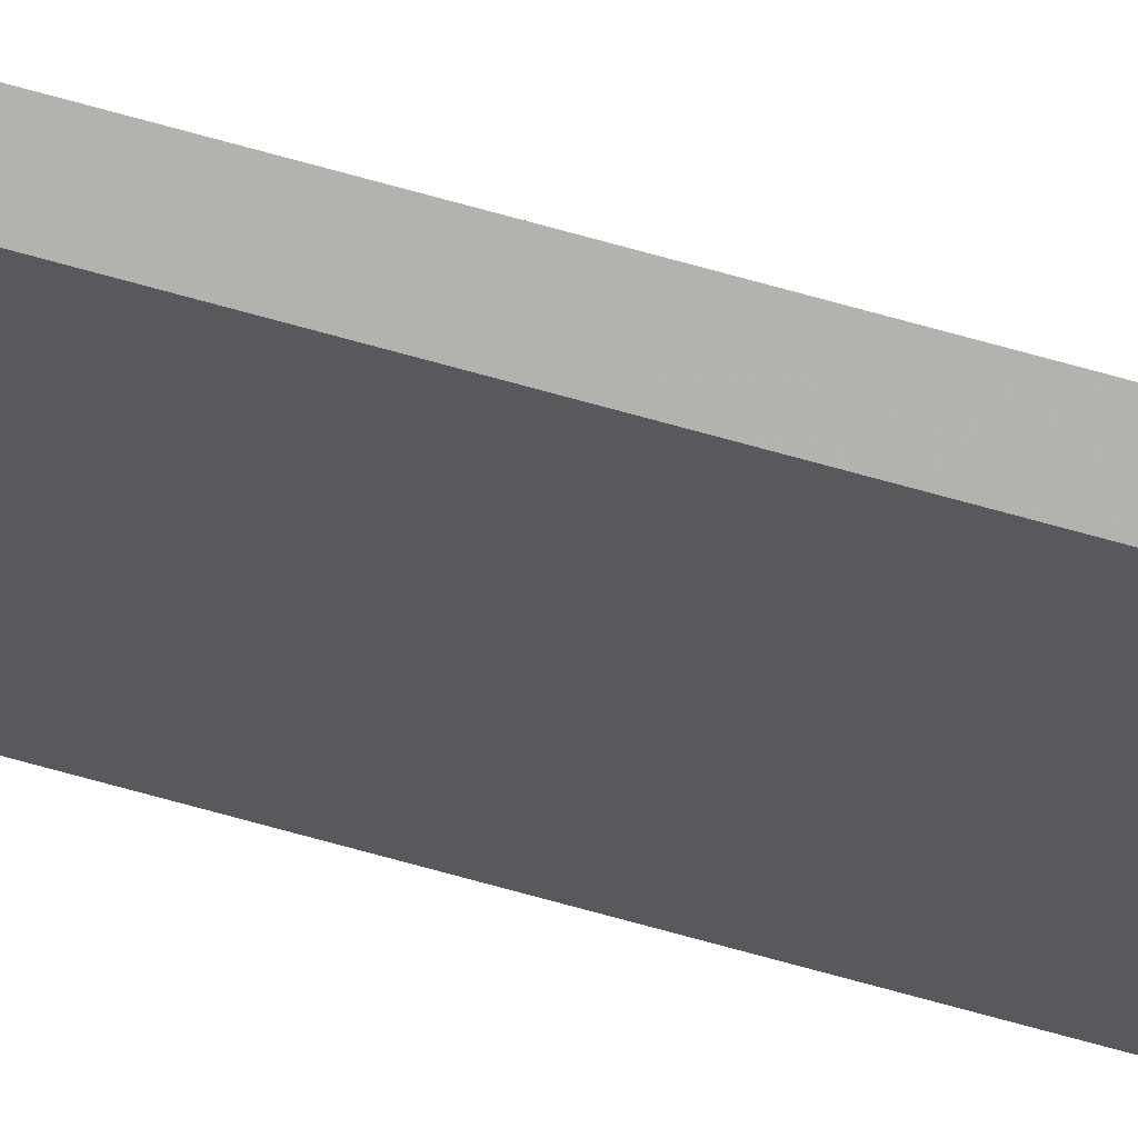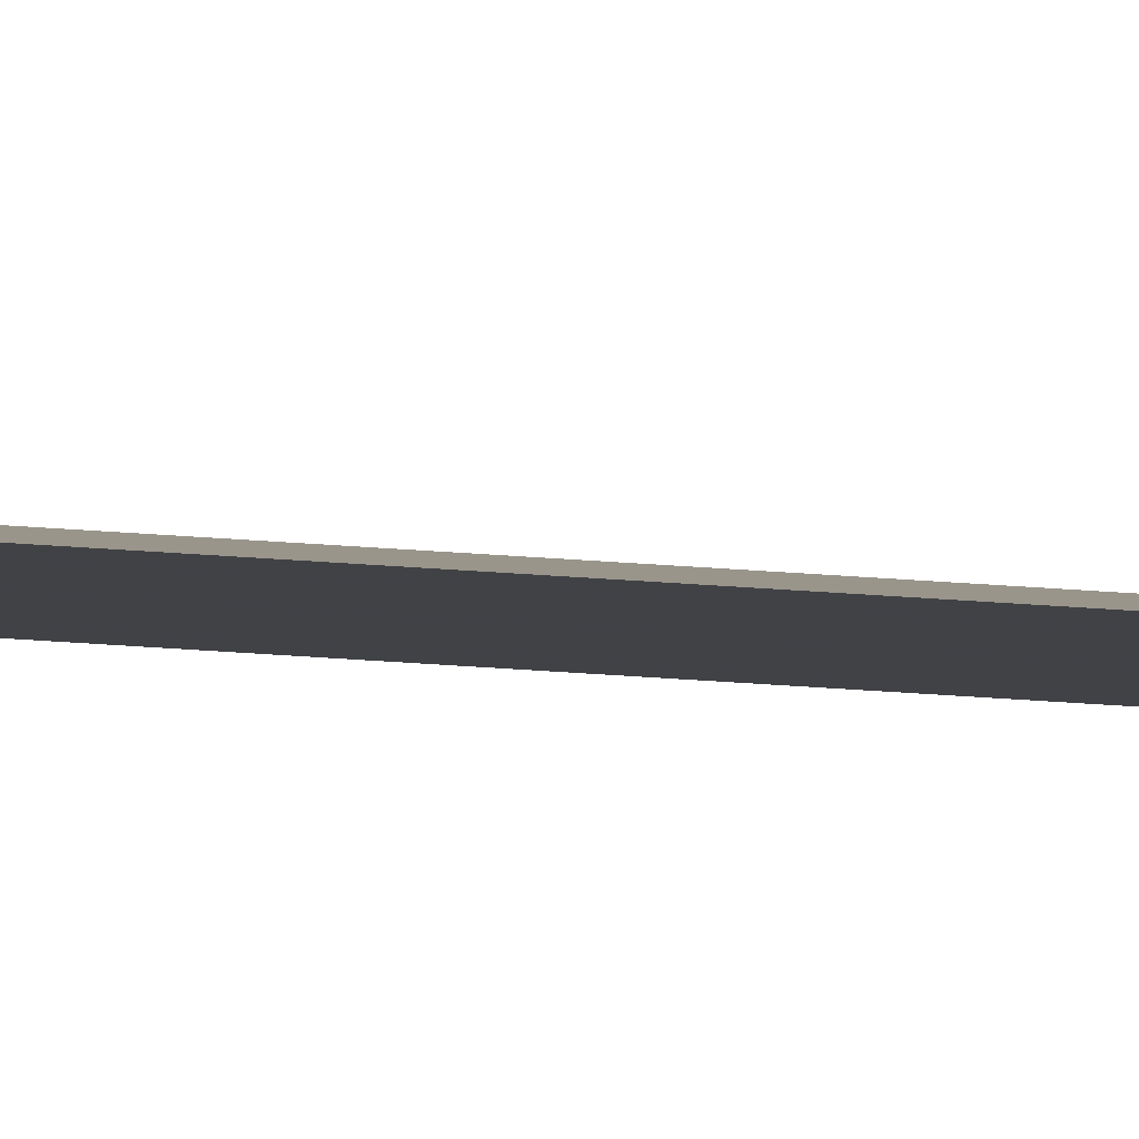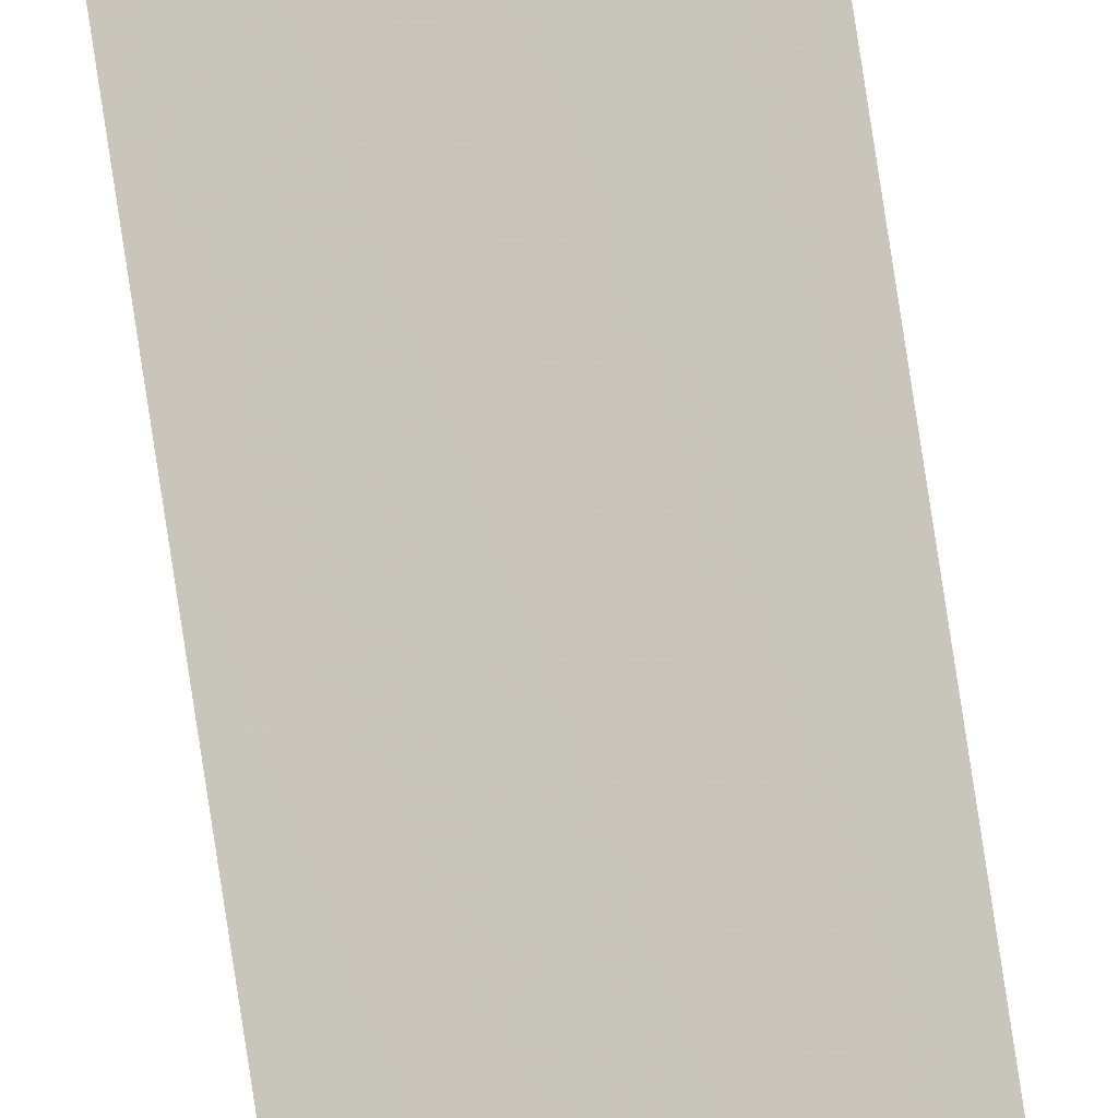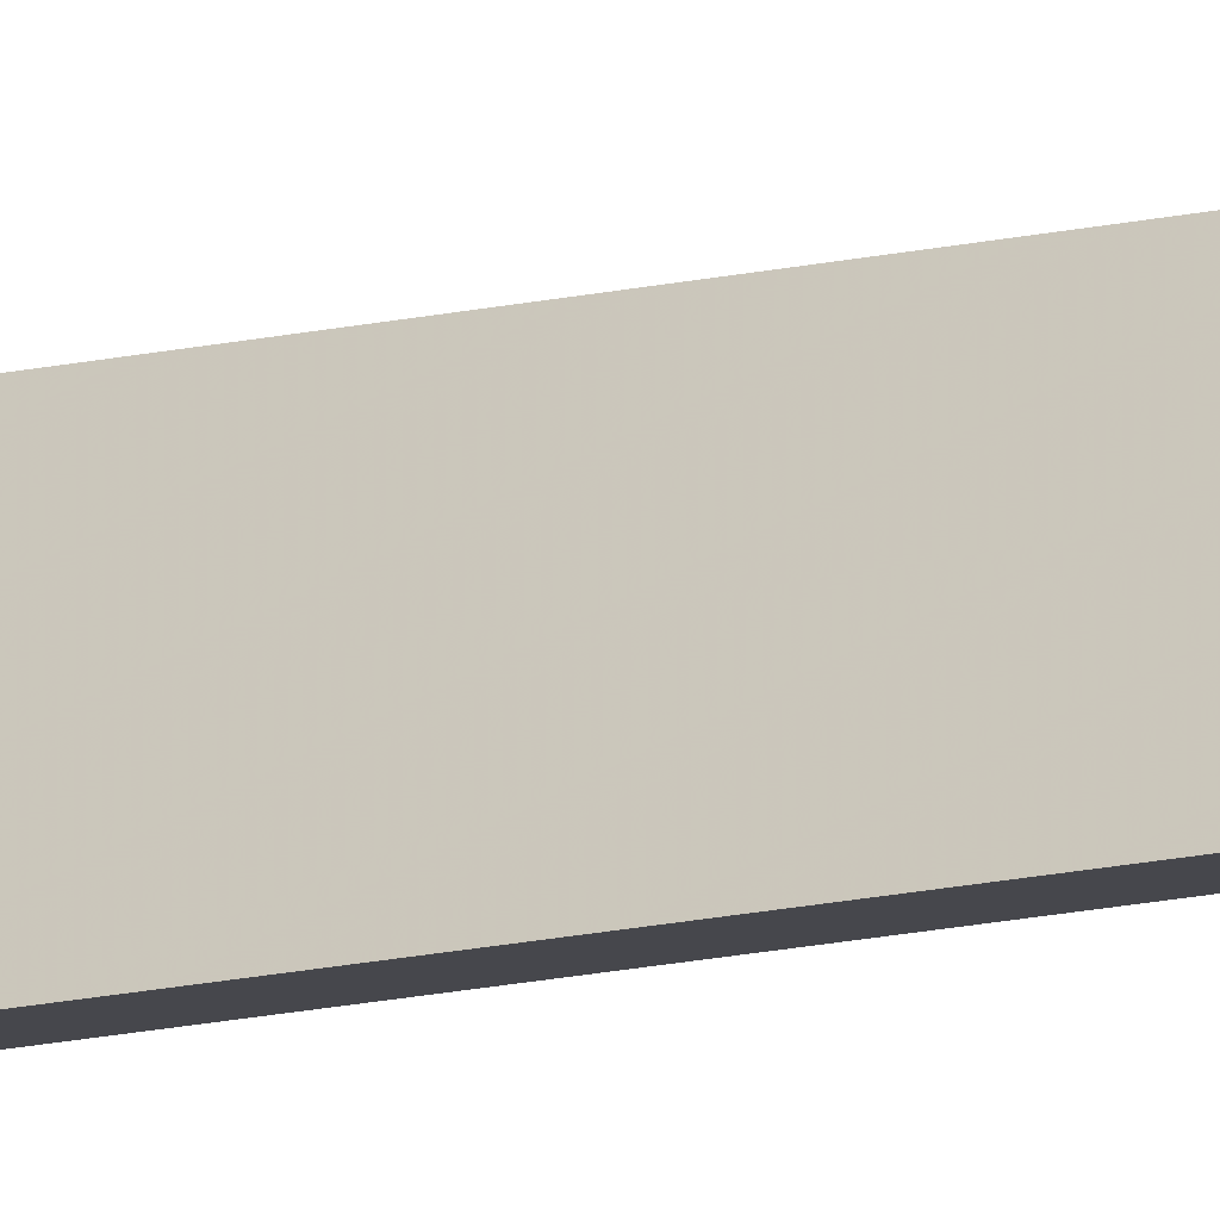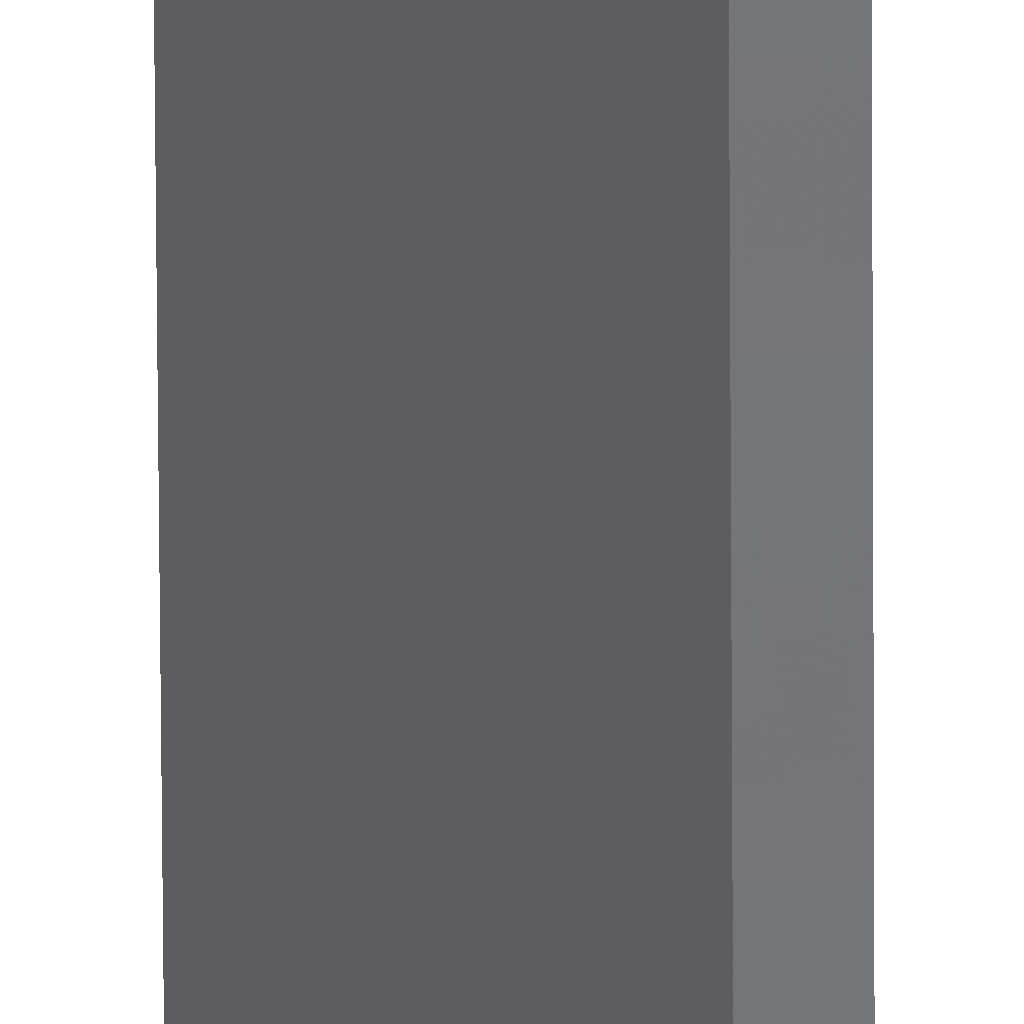
<metadata>
{"format":"obj","ext":"obj","renderer":"f3d","projection":"perspective","resolution":1024,"background":"white","views":[{"elev":-79.7,"azim":-105.0,"up":"+Y"},{"elev":45.8,"azim":94.8,"up":"+Y"},{"elev":76.1,"azim":171.5,"up":"+Y"},{"elev":-11.3,"azim":-56.2,"up":"+Y"},{"elev":-56.5,"azim":-179.7,"up":"+Y"}]}
</metadata>
<code>
o 4572
v 2162 1898 9.3
v 2162 1897 9.3
v 2162 1897 9.3
v 2162 1897 11.7
v 2162 1897 11.7
v 2162 1898 11.7
v 2162 1897 9.3
v 2162 1897 11.7
v 2162 1898 11.7
v 2162 1897 9.3
v 2162 1897 11.7
v 2162 1897 9.3
v 2162 1897 11.7
v 2162 1898 11.7
v 2162 1898 9.3
v 2162 1897 9.3
v 2162 1897 11.7
v 2162 1897 9.3
v 2162 1898 11.7
v 2162 1898 9.3
f 1 2 3
f 4 5 6
f 7 8 9
f 10 9 11
f 12 11 13
f 14 15 16
f 17 16 18
f 19 18 20

</code>
